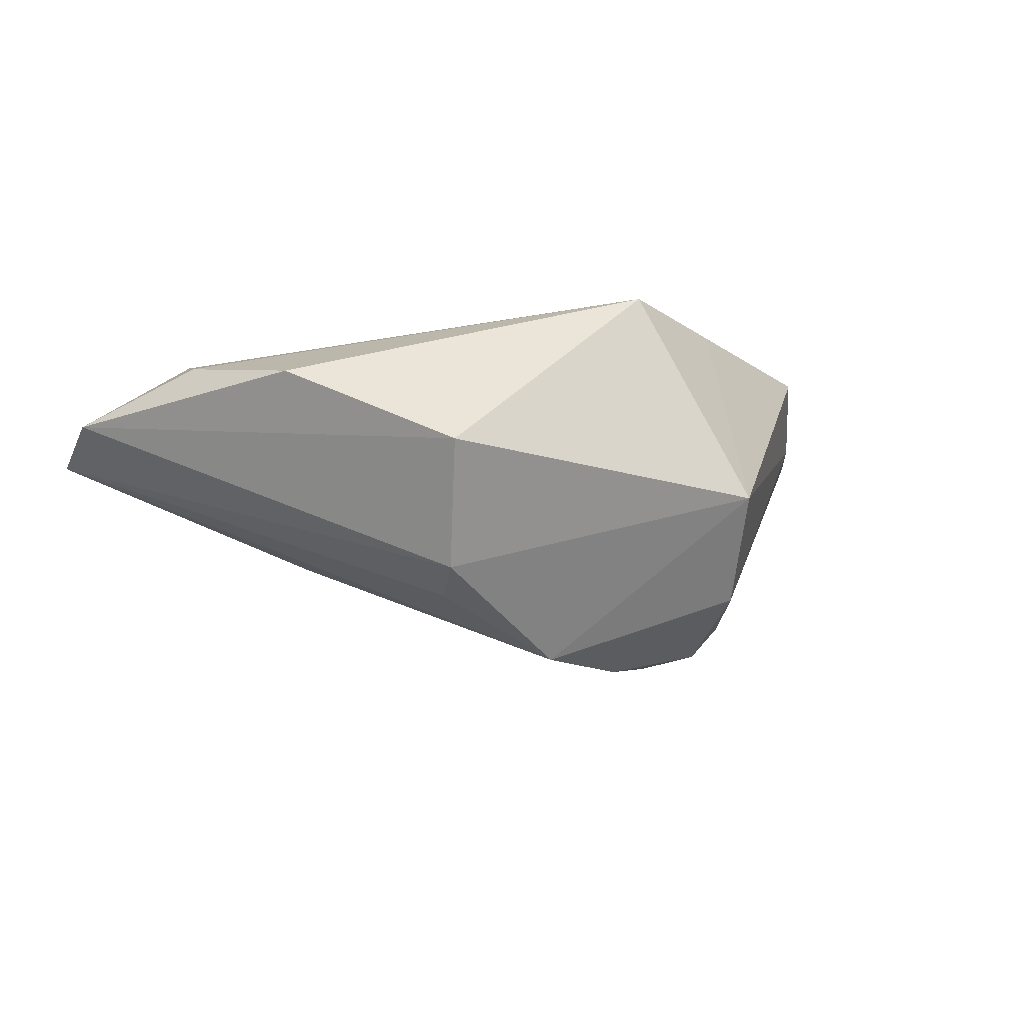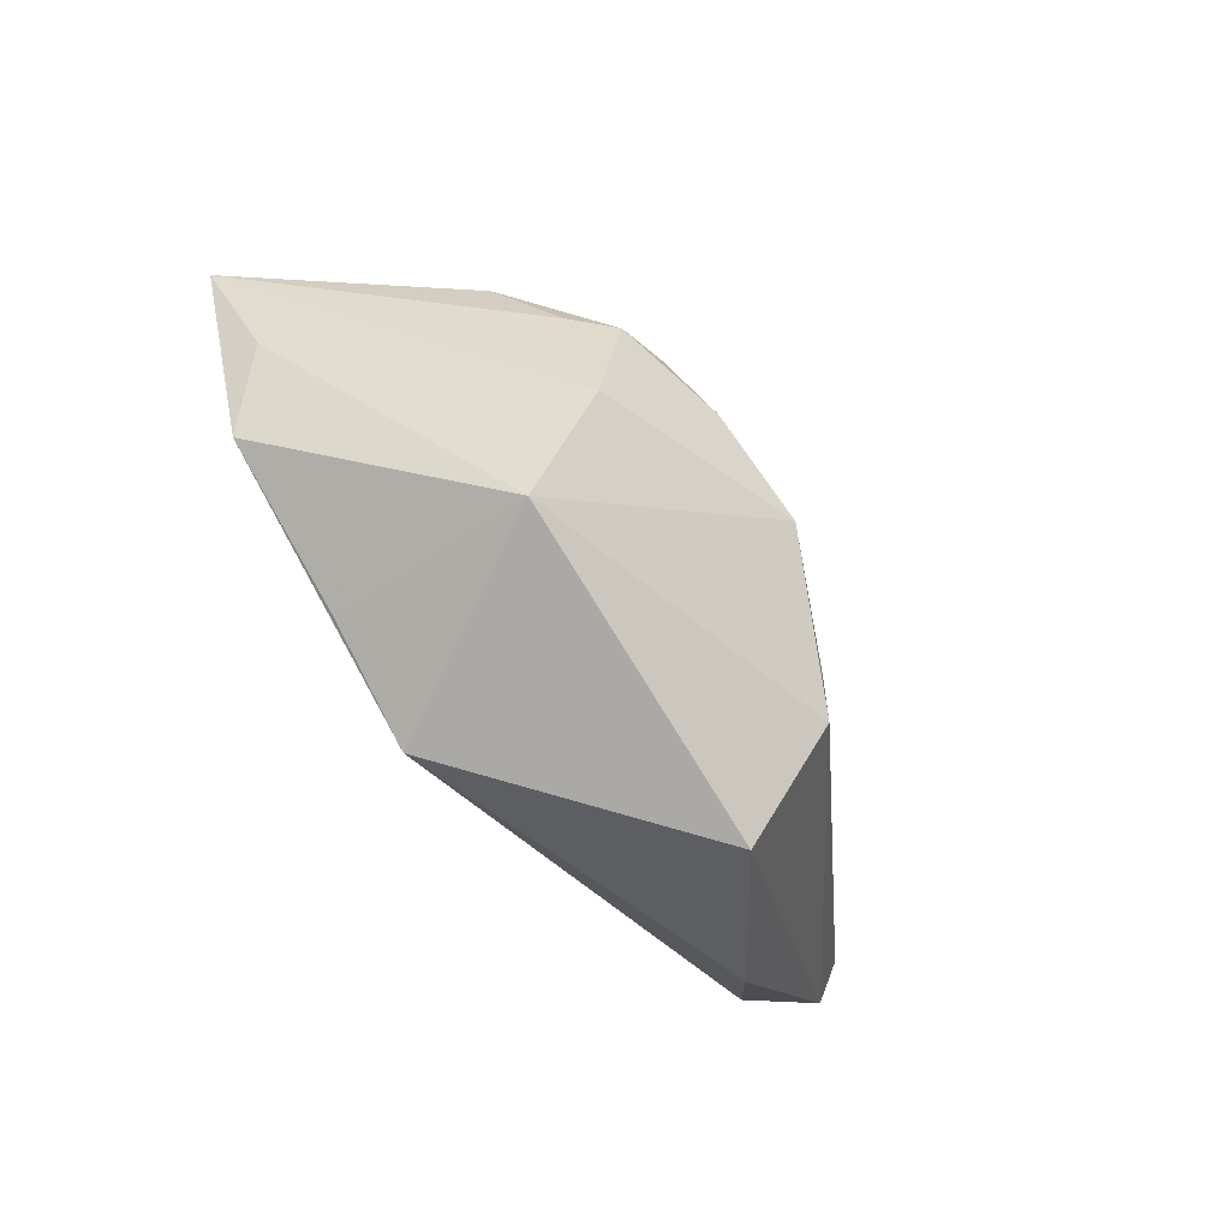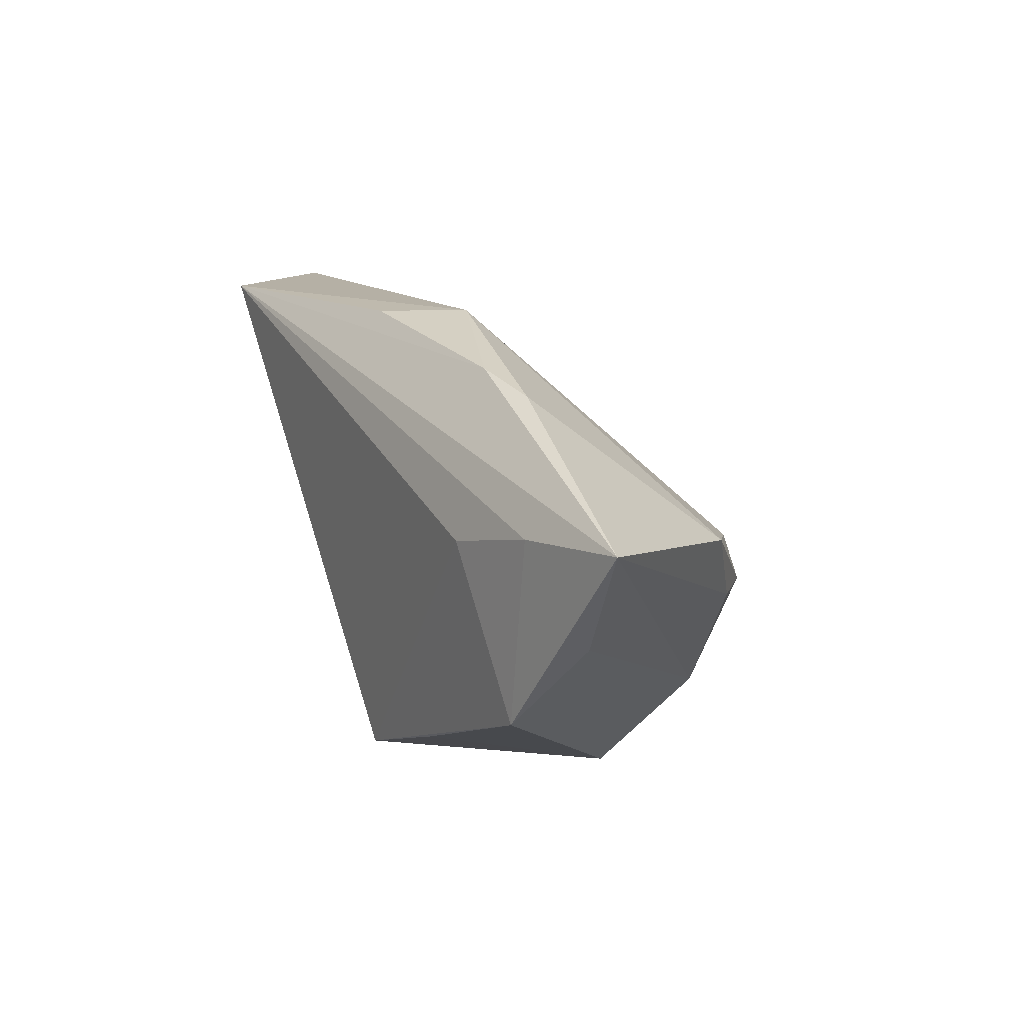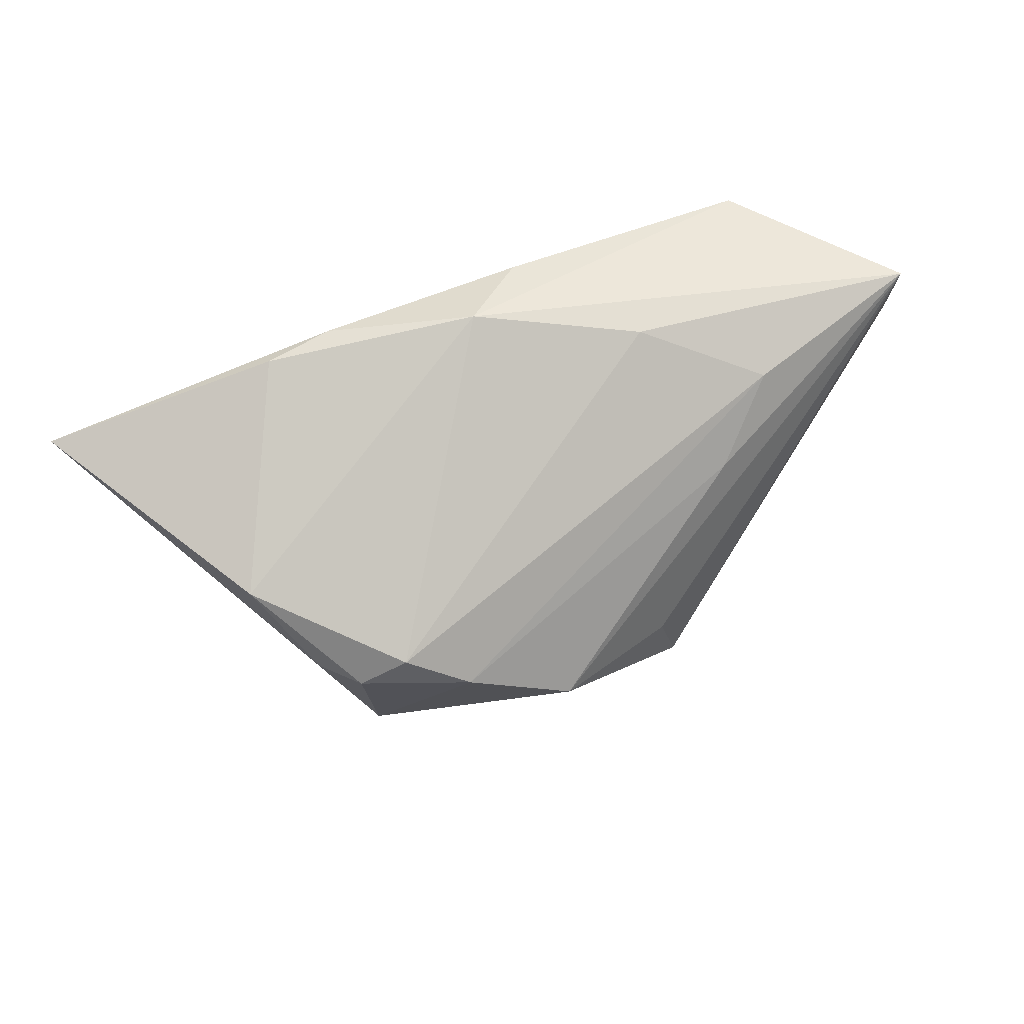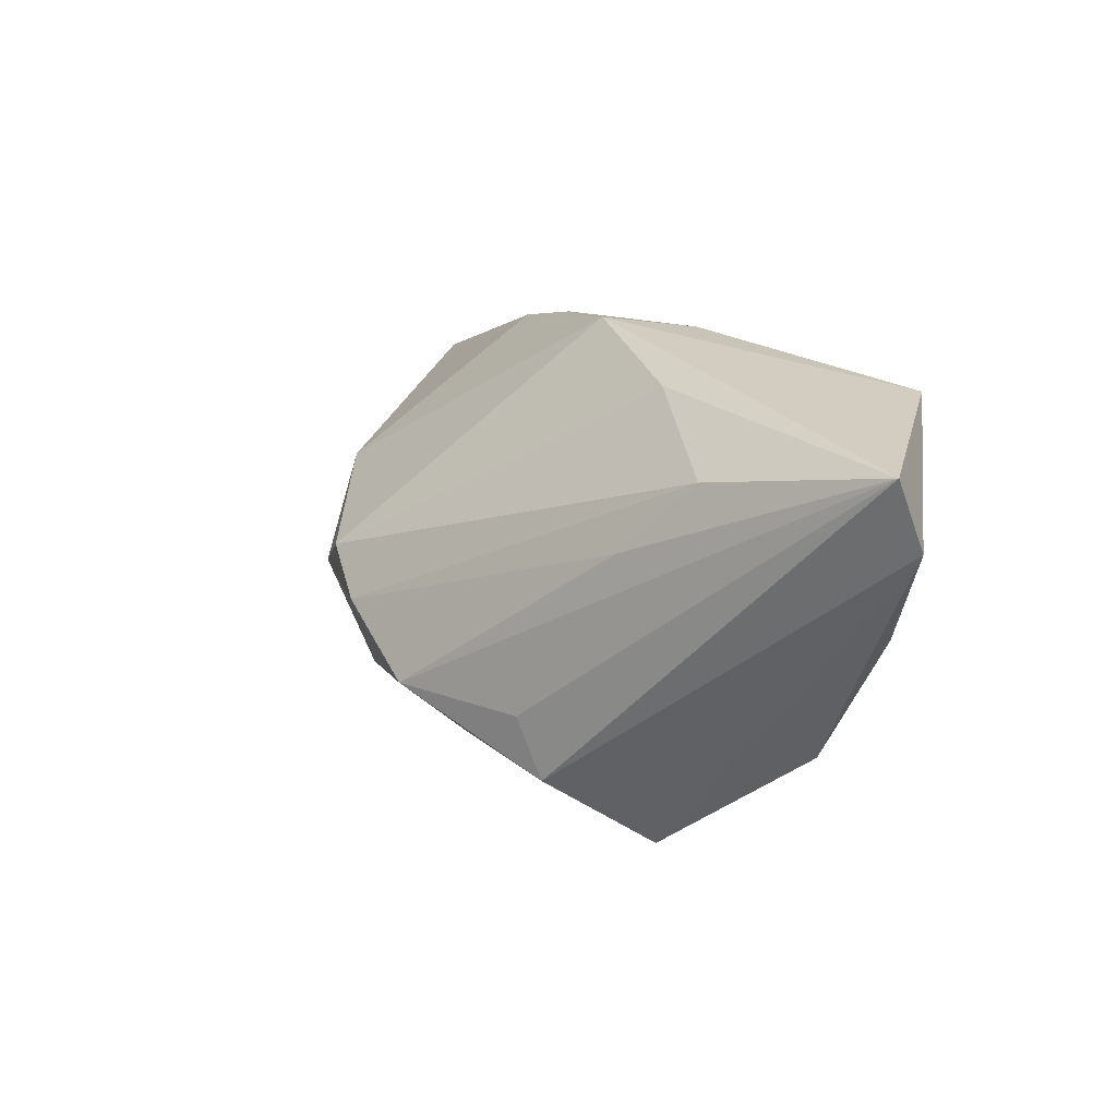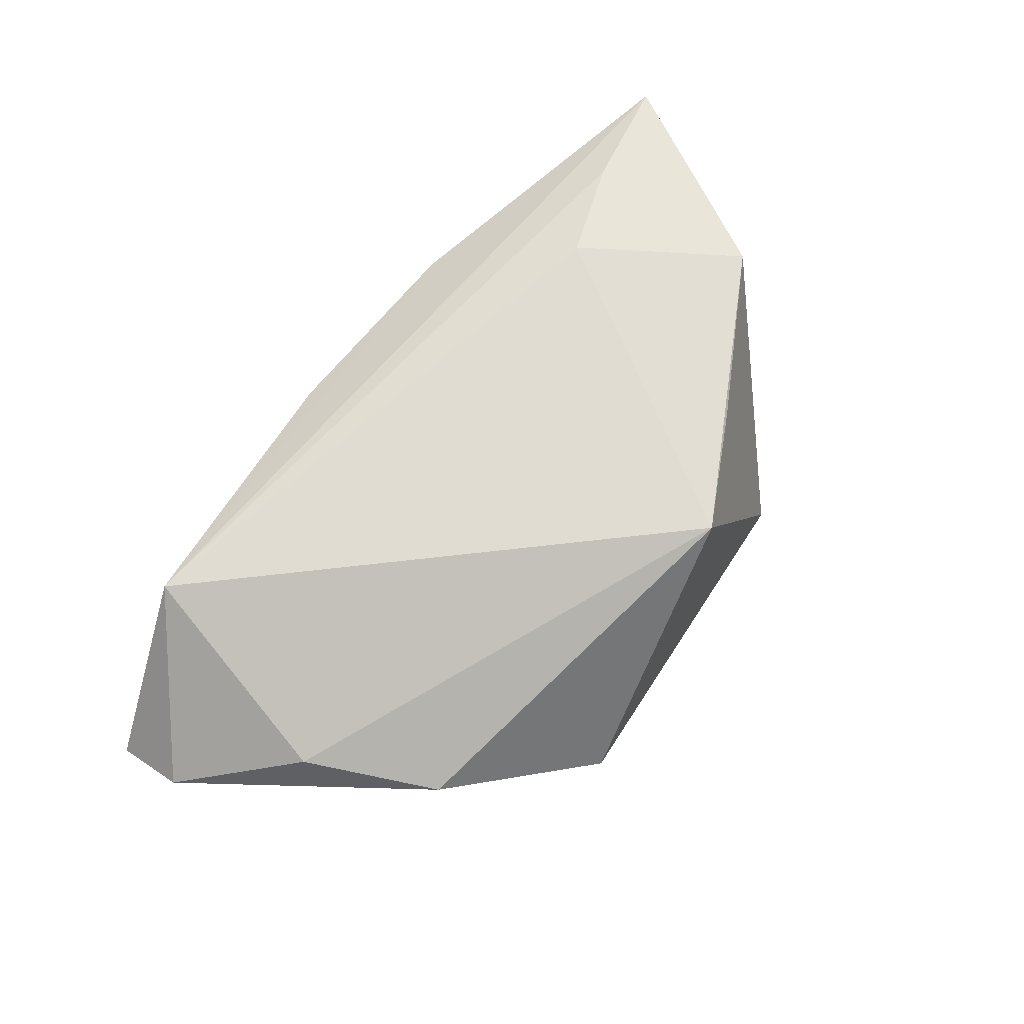
<metadata>
{"format":"obj","ext":"obj","renderer":"f3d","projection":"perspective","resolution":1024,"background":"white","views":[{"elev":-15.7,"azim":-28.0,"up":"+Z"},{"elev":-78.8,"azim":123.9,"up":"+Y"},{"elev":18.2,"azim":61.8,"up":"+Y"},{"elev":47.0,"azim":161.6,"up":"+Y"},{"elev":18.2,"azim":-122.6,"up":"+Y"},{"elev":69.3,"azim":-57.2,"up":"+Z"}]}
</metadata>
<code>
v 0.01493 -0.005295 -0.02998
v 0.06256 0.01562 0.01371
v 0.02631 -0.01979 -0.02082
v -0.03552 0.02019 -0.009743
v -0.01671 -0.01277 -0.02338
v -0.01883 0.02758 -0.003235
v 0.03143 0.02649 0.008405
v 0.04625 0.01329 0.01675
v 0.03228 0.009262 0.01902
v 0.04154 0.006648 -0.01495
v 0.02343 -0.0001284 -0.02782
v -0.04954 0.001257 0.008707
v -0.005201 0.03082 0.01189
v -0.06089 0.01607 0.00266
v -0.02436 -0.03141 -0.00704
v 0.005751 -0.02909 0.01902
v -0.01968 -0.02094 -0.0215
v 0.022 -0.02206 0.01806
v 0.022 -0.03141 -0.00888
v 0.05208 -3.314e-05 0.01103
v 0.003545 0.03164 0.002774
v -0.04213 -0.01559 0.004369
v -0.04139 0.02854 0.01902
v 0.04464 -0.01138 0.01779
v 0.0004244 -0.01235 -0.03073
v 0.02954 -0.00436 -0.02612
v 0.02255 0.02834 0.00982
v -0.02774 0.01042 -0.01592
v -0.0604 0.02539 -0.001074
v 0.0342 -0.004389 -0.02125
f 15 16 22
f 29 25 5
f 5 17 29
f 25 17 5
f 14 17 15
f 15 22 14
f 29 17 14
f 24 9 16
f 19 16 15
f 15 17 19
f 19 17 25
f 28 25 29
f 29 4 28
f 10 11 21
f 21 11 6
f 6 11 4
f 29 21 6
f 6 4 29
f 13 27 21
f 29 14 23
f 23 21 29
f 23 13 21
f 16 9 23
f 2 27 23
f 27 13 23
f 8 24 2
f 9 24 8
f 2 23 8
f 8 23 9
f 18 24 16
f 16 19 18
f 18 19 24
f 3 19 25
f 2 24 20
f 24 19 20
f 20 3 2
f 19 3 20
f 2 10 7
f 7 10 21
f 7 27 2
f 21 27 7
f 12 22 16
f 16 23 12
f 12 14 22
f 12 23 14
f 1 3 25
f 25 28 1
f 4 11 1
f 1 28 4
f 11 10 26
f 26 1 11
f 3 1 26
f 30 26 10
f 3 26 30
f 30 10 2
f 2 3 30

</code>
